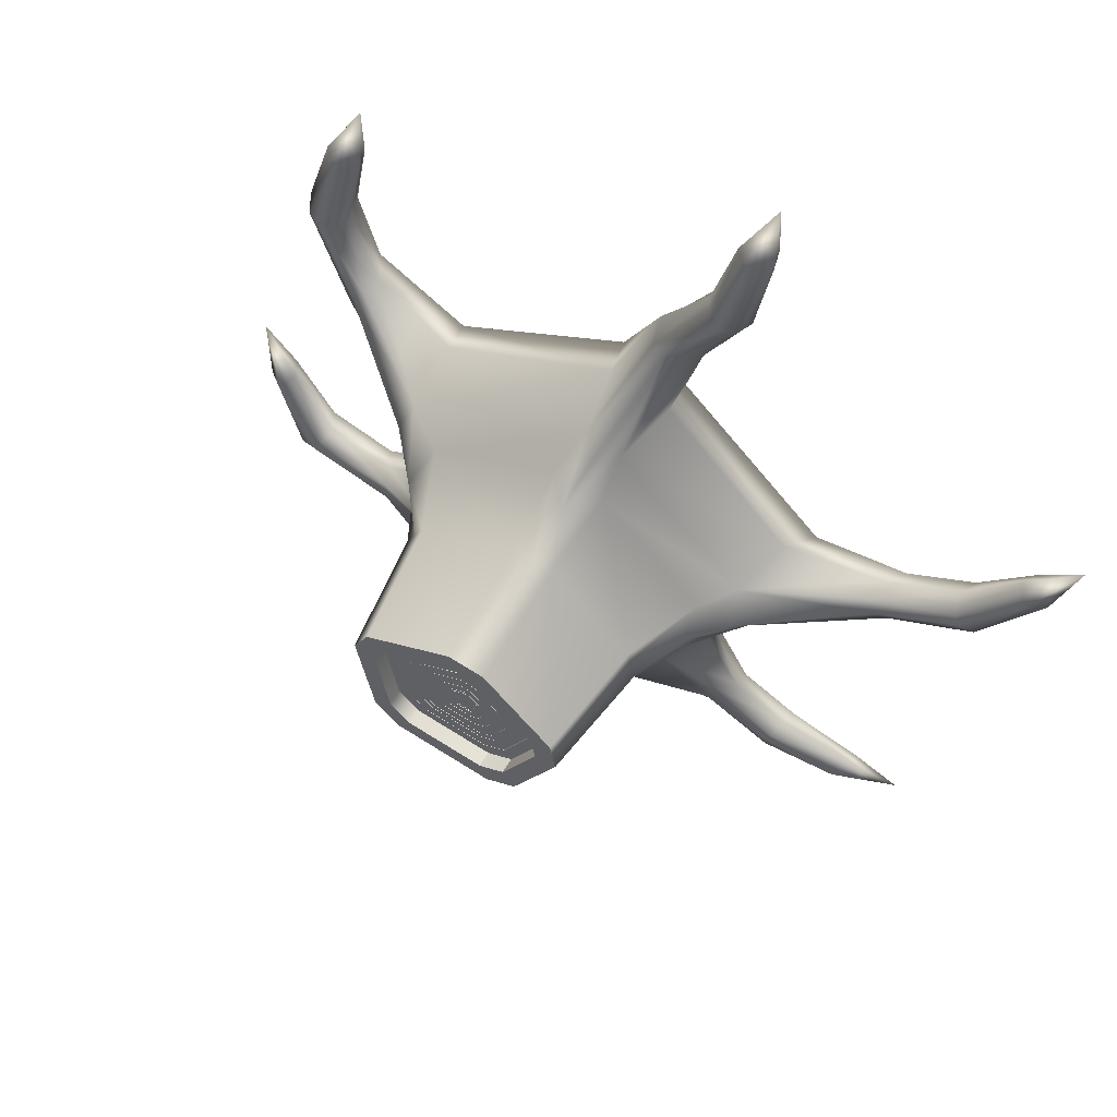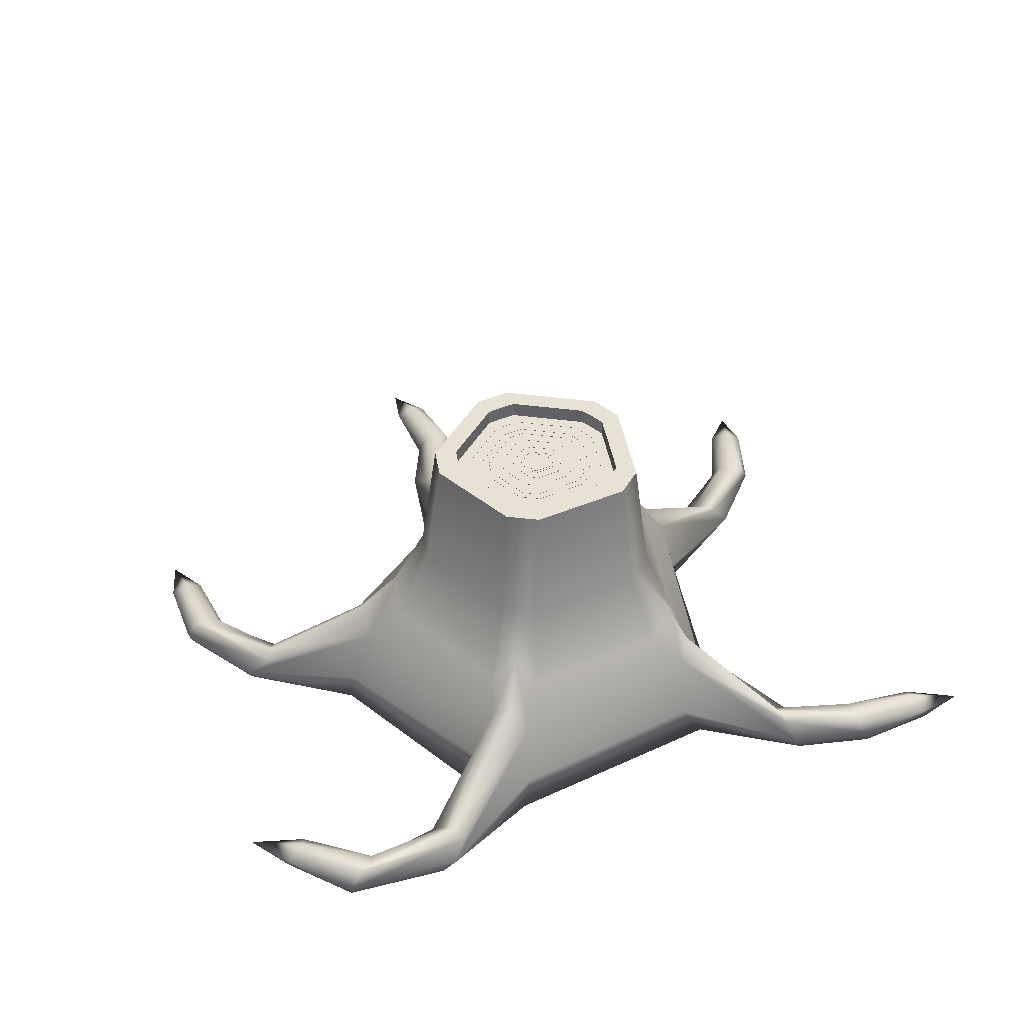
<metadata>
{"format":"obj","ext":"obj","renderer":"f3d","projection":"perspective","resolution":1024,"background":"white","views":[{"elev":59.5,"azim":-149.7,"up":"+Z"},{"elev":40.9,"azim":143.6,"up":"+Y"}]}
</metadata>
<code>
g default
v -6.348 -0.009204 -6.507
v -6.464 -0.009204 -6.777
v -7.451 -0.009204 -6.891
v -7.638 -0.009204 -6.802
v -8.081 -0.009204 -5.943
v -8.048 -0.009204 -5.738
v -7.411 -0.009204 -5.111
v -7.131 -0.009204 -5.022
v -6.377 -0.009204 -5.446
v -6.201 -0.009204 -5.682
v -6.544 0.4995 -6.408
v -6.699 0.4995 -6.563
v -7.327 0.4995 -6.662
v -7.522 0.4995 -6.563
v -7.81 0.4995 -5.997
v -7.776 0.4995 -5.781
v -7.327 0.4995 -5.332
v -7.11 0.4995 -5.298
v -6.544 0.4995 -5.586
v -6.445 0.4995 -5.781
v -7.105 -0.009204 -6
v -6.46 0.3886 -6.522
v -6.573 0.3416 -6.655
v -7.411 0.3886 -6.773
v -7.541 0.3416 -6.657
v -7.956 0.3886 -5.948
v -7.881 0.3416 -5.791
v -7.34 0.3886 -5.168
v -7.166 0.3416 -5.162
v -6.377 0.3886 -5.523
v -6.32 0.3416 -5.688
v -6.668 0.8079 -6.318
v -6.79 0.8079 -6.439
v -7.282 0.8079 -6.518
v -7.435 0.8079 -6.439
v -7.662 0.8079 -5.995
v -7.635 0.8079 -5.825
v -7.282 0.8079 -5.473
v -7.112 0.8079 -5.446
v -6.668 0.8079 -5.672
v -6.59 0.8079 -5.825
v -8.402 -0.009204 -7.479
v -8.414 -0.009204 -7.381
v -8.399 0.05337 -7.347
v -8.37 0.05337 -7.492
v -7.768 -0.009204 -7.262
v -7.822 -0.009204 -7.147
v -7.721 0.1471 -7.099
v -7.719 0.1471 -7.216
v -8.065 -0.009204 -7.424
v -8.016 0.1344 -7.4
v -8.042 0.1414 -7.292
v -8.085 -0.009204 -7.286
v -7.553 -0.009204 -6.872
v -7.807 -0.009204 -7.205
v -8.068 -0.009204 -7.342
v -8.619 -0.009204 -7.471
v -8.352 0.1159 -7.413
v -8.003 0.1482 -7.334
v -7.718 0.1729 -7.159
v -7.477 0.4663 -6.715
v -7.424 0.6346 -6.613
v -7.359 0.8079 -6.479
v -6.356 -0.009204 -6.664
v -6.517 0.4663 -6.59
v -6.622 0.6346 -6.486
v -6.729 0.8079 -6.379
v -6.246 -0.009204 -5.537
v -6.347 0.4663 -5.606
v -6.495 0.6346 -5.683
v -6.629 0.8079 -5.749
v -8.087 -0.009204 -5.84
v -7.919 0.4663 -5.868
v -7.786 0.6346 -5.846
v -7.643 0.8079 -5.876
v -7.301 -0.009204 -5.001
v -7.252 0.4663 -5.164
v -7.218 0.6346 -5.315
v -7.197 0.8079 -5.459
v -6.408 0.1072 -6.491
v -6.517 0.1072 -6.744
v -7.383 0.1072 -6.832
v -7.711 0.08565 -7.282
v -8.026 0.06951 -7.434
v -8.062 0.06951 -7.251
v -7.814 0.08565 -7.083
v -7.628 0.1072 -6.707
v -8.005 0.1072 -5.992
v -7.954 0.1072 -5.721
v -7.402 0.1072 -5.145
v -7.138 0.1072 -5.066
v -6.373 0.1072 -5.458
v -6.219 0.1072 -5.686
v -7.74 -0.009204 -4.023
v -7.642 -0.009204 -4.013
v -7.608 0.05337 -4.028
v -7.753 0.05337 -4.054
v -7.508 -0.009204 -4.654
v -7.398 -0.009204 -4.59
v -7.341 0.1471 -4.686
v -7.457 0.1471 -4.699
v -7.691 -0.009204 -4.361
v -7.667 0.1344 -4.41
v -7.559 0.1414 -4.386
v -7.552 -0.009204 -4.343
v -7.455 -0.009204 -4.611
v -7.609 -0.009204 -4.359
v -7.729 -0.009204 -3.806
v -7.675 0.1159 -4.074
v -7.602 0.1482 -4.425
v -7.401 0.1729 -4.695
v -7.522 0.08565 -4.713
v -7.701 0.06951 -4.4
v -7.518 0.06951 -4.367
v -7.333 0.08565 -4.592
v -5.458 -0.009204 -6.361
v -5.376 -0.009204 -6.416
v -5.36 0.05337 -6.45
v -5.488 0.05337 -6.376
v -5.94 -0.009204 -6.743
v -5.929 -0.009204 -6.87
v -6.041 0.1471 -6.88
v -6.002 0.1471 -6.769
v -5.637 -0.009204 -6.651
v -5.651 0.1344 -6.704
v -5.552 0.1414 -6.756
v -5.519 -0.009204 -6.727
v -5.924 -0.009204 -6.81
v -5.573 -0.009204 -6.703
v -5.31 -0.009204 -6.202
v -5.44 0.1159 -6.442
v -5.61 0.1482 -6.757
v -6.023 0.1729 -6.822
v -5.987 0.08565 -6.705
v -5.67 0.06951 -6.675
v -5.508 0.06951 -6.767
v -5.959 0.08565 -6.927
v -5.959 -0.009204 -4.563
v -5.861 -0.009204 -4.55
v -5.826 0.05337 -4.564
v -5.971 0.05337 -4.595
v -5.985 -0.009204 -5.218
v -5.87 -0.009204 -5.272
v -5.917 0.1471 -5.374
v -5.993 0.1471 -5.284
v -5.899 -0.009204 -4.899
v -5.874 0.1344 -4.948
v -5.766 0.1414 -4.921
v -5.761 -0.009204 -4.877
v -5.919 -0.009204 -5.237
v -5.817 -0.009204 -4.895
v -5.954 -0.009204 -4.346
v -5.892 0.1159 -4.612
v -5.808 0.1482 -4.96
v -5.958 0.1729 -5.329
v -6.042 0.08565 -5.24
v -5.908 0.06951 -4.939
v -5.726 0.06951 -4.9
v -5.835 0.08565 -5.327
v -9.045 -0.009204 -5.305
v -8.961 -0.009204 -5.253
v -8.923 0.05337 -5.252
v -9.043 0.05337 -5.339
v -8.518 -0.009204 -5.792
v -8.451 -0.009204 -5.684
v -8.356 0.1471 -5.742
v -8.453 0.1471 -5.808
v -8.852 -0.009204 -5.587
v -8.81 0.1344 -5.621
v -8.722 0.1414 -5.552
v -8.735 -0.009204 -5.51
v -8.492 -0.009204 -5.729
v -8.779 -0.009204 -5.55
v -9.129 -0.009204 -5.105
v -8.963 0.1159 -5.322
v -8.745 0.1482 -5.605
v -8.404 0.1729 -5.778
v -8.503 0.08565 -5.851
v -8.844 0.06951 -5.627
v -8.694 0.06951 -5.517
v -8.393 0.08565 -5.656
v -6.658 1.318 -5.847
v -6.692 1.318 -5.78
v -6.726 1.318 -5.713
v -7.113 1.318 -5.516
v -7.187 1.318 -5.528
v -7.269 1.318 -5.539
v -7.568 1.318 -5.847
v -7.575 1.318 -5.891
v -7.592 1.318 -5.995
v -7.394 1.318 -6.382
v -7.328 1.318 -6.416
v -7.261 1.318 -6.45
v -6.832 1.318 -6.382
v -6.779 1.318 -6.329
v -6.726 1.318 -6.276
v -6.752 1.318 -5.878
v -6.779 1.318 -5.821
v -6.809 1.318 -5.765
v -7.111 1.318 -5.612
v -7.175 1.318 -5.619
v -7.242 1.318 -5.63
v -7.475 1.318 -5.869
v -7.485 1.318 -5.913
v -7.498 1.318 -5.995
v -7.342 1.318 -6.299
v -7.287 1.318 -6.329
v -7.229 1.318 -6.355
v -6.894 1.318 -6.303
v -6.848 1.318 -6.259
v -6.802 1.318 -6.214
v -7.125 1.249 -5.983
v -6.752 1.249 -5.878
v -6.779 1.249 -5.821
v -6.809 1.249 -5.765
v -7.111 1.249 -5.612
v -7.175 1.249 -5.619
v -7.242 1.249 -5.63
v -7.475 1.249 -5.869
v -7.485 1.249 -5.913
v -7.498 1.249 -5.995
v -7.342 1.249 -6.299
v -7.287 1.249 -6.329
v -7.229 1.249 -6.355
v -6.894 1.249 -6.303
v -6.848 1.249 -6.259
v -6.802 1.249 -6.214
v -6.959 1.249 -5.939
v -6.981 1.249 -6.083
v -7.003 1.249 -6.105
v -7.025 1.249 -6.126
v -7.169 1.249 -6.148
v -7.197 1.249 -6.135
v -7.224 1.249 -6.121
v -7.291 1.249 -5.99
v -7.285 1.249 -5.952
v -7.28 1.249 -5.929
v -7.18 1.249 -5.827
v -7.147 1.249 -5.821
v -7.116 1.249 -5.818
v -6.987 1.249 -5.883
v -6.972 1.249 -5.911
v -6.869 1.249 -5.914
v -6.902 1.249 -5.917
v -6.933 1.249 -6.124
v -6.903 1.249 -6.138
v -6.958 1.249 -6.149
v -6.936 1.249 -6.171
v -6.983 1.249 -6.174
v -6.97 1.249 -6.204
v -7.19 1.249 -6.206
v -7.194 1.249 -6.238
v -7.222 1.249 -6.191
v -7.236 1.249 -6.219
v -7.252 1.249 -6.175
v -7.277 1.249 -6.197
v -7.348 1.249 -5.987
v -7.381 1.249 -5.993
v -7.341 1.249 -5.941
v -7.372 1.249 -5.935
v -7.336 1.249 -5.919
v -7.364 1.249 -5.902
v -7.192 1.249 -5.771
v -7.209 1.249 -5.742
v -7.155 1.249 -5.764
v -7.159 1.249 -5.733
v -7.12 1.249 -5.761
v -7.113 1.249 -5.728
v -6.933 1.249 -5.855
v -6.911 1.249 -5.831
v -6.916 1.249 -5.886
v -6.889 1.249 -5.872
v -7.012 1.249 -5.951
v -7.027 1.249 -6.053
v -7.02 1.249 -5.934
v -7.041 1.249 -6.067
v -7.055 1.249 -6.08
v -7.157 1.249 -6.096
v -7.174 1.249 -6.088
v -7.191 1.249 -6.079
v -7.238 1.249 -5.986
v -7.234 1.249 -5.962
v -7.231 1.249 -5.949
v -7.161 1.249 -5.876
v -7.14 1.249 -5.872
v -7.121 1.249 -5.87
v -7.029 1.249 -5.917
v -7.05 1.249 -5.959
v -7.063 1.249 -5.961
v -7.054 1.249 -5.95
v -7.065 1.249 -5.956
v -7.061 1.249 -6.032
v -7.073 1.249 -6.026
v -7.068 1.249 -6.039
v -7.077 1.249 -6.03
v -7.059 1.249 -5.942
v -7.068 1.249 -5.951
v -7.076 1.249 -6.046
v -7.081 1.249 -6.035
v -7.148 1.249 -6.057
v -7.146 1.249 -6.045
v -7.157 1.249 -6.053
v -7.152 1.249 -6.042
v -7.166 1.249 -6.049
v -7.157 1.249 -6.04
v -7.2 1.249 -5.983
v -7.187 1.249 -5.981
v -7.197 1.249 -5.969
v -7.185 1.249 -5.971
v -7.196 1.249 -5.963
v -7.185 1.249 -5.969
v -7.146 1.249 -5.911
v -7.14 1.249 -5.923
v -7.135 1.249 -5.909
v -7.133 1.249 -5.922
v -7.125 1.249 -5.908
v -7.127 1.249 -5.921
v -6.811 1.249 -5.896
v -6.852 1.249 -6.176
v -6.892 1.249 -6.215
v -6.932 1.249 -6.253
v -7.212 1.249 -6.297
v -7.261 1.249 -6.274
v -7.309 1.249 -6.248
v -7.44 1.249 -5.994
v -7.429 1.249 -5.924
v -7.42 1.249 -5.885
v -7.226 1.249 -5.686
v -7.167 1.249 -5.676
v -7.112 1.249 -5.67
v -6.86 1.249 -5.798
v -6.834 1.249 -5.846
v -6.959 1.251 -5.939
v -6.981 1.251 -6.083
v -6.972 1.251 -5.911
v -7.003 1.251 -6.105
v -7.025 1.251 -6.126
v -7.169 1.251 -6.148
v -7.197 1.251 -6.135
v -7.224 1.251 -6.121
v -7.291 1.251 -5.99
v -7.285 1.251 -5.952
v -7.28 1.251 -5.929
v -7.18 1.251 -5.827
v -7.147 1.251 -5.821
v -7.116 1.251 -5.818
v -6.987 1.251 -5.883
v -6.902 1.251 -5.917
v -6.916 1.251 -5.886
v -6.889 1.251 -5.872
v -6.869 1.251 -5.914
v -6.903 1.251 -6.138
v -6.933 1.251 -6.124
v -6.936 1.251 -6.171
v -6.958 1.251 -6.149
v -6.97 1.251 -6.204
v -6.983 1.251 -6.174
v -7.194 1.251 -6.238
v -7.19 1.251 -6.206
v -7.236 1.251 -6.219
v -7.222 1.251 -6.191
v -7.277 1.251 -6.197
v -7.252 1.251 -6.175
v -7.381 1.251 -5.993
v -7.348 1.251 -5.987
v -7.372 1.251 -5.935
v -7.341 1.251 -5.941
v -7.364 1.251 -5.902
v -7.336 1.251 -5.919
v -7.209 1.251 -5.742
v -7.192 1.251 -5.771
v -7.159 1.251 -5.733
v -7.155 1.251 -5.764
v -7.113 1.251 -5.728
v -7.12 1.251 -5.761
v -6.911 1.251 -5.831
v -6.933 1.251 -5.855
v -7.02 1.251 -5.934
v -7.012 1.251 -5.951
v -7.027 1.251 -6.053
v -7.041 1.251 -6.067
v -7.029 1.251 -5.917
v -7.055 1.251 -6.08
v -7.157 1.251 -6.096
v -7.174 1.251 -6.088
v -7.191 1.251 -6.079
v -7.238 1.251 -5.986
v -7.234 1.251 -5.962
v -7.231 1.251 -5.949
v -7.161 1.251 -5.876
v -7.14 1.251 -5.872
v -7.121 1.251 -5.87
v -7.063 1.251 -5.961
v -7.065 1.251 -5.956
v -7.054 1.251 -5.95
v -7.05 1.251 -5.959
v -7.061 1.251 -6.032
v -7.073 1.251 -6.026
v -7.068 1.251 -5.951
v -7.059 1.251 -5.942
v -7.068 1.251 -6.039
v -7.077 1.251 -6.03
v -7.076 1.251 -6.046
v -7.081 1.251 -6.035
v -7.127 1.251 -5.921
v -7.125 1.251 -5.908
v -7.148 1.251 -6.057
v -7.146 1.251 -6.045
v -7.157 1.251 -6.053
v -7.152 1.251 -6.042
v -7.166 1.251 -6.049
v -7.157 1.251 -6.04
v -7.2 1.251 -5.983
v -7.187 1.251 -5.981
v -7.197 1.251 -5.969
v -7.185 1.251 -5.971
v -7.196 1.251 -5.963
v -7.185 1.251 -5.969
v -7.146 1.251 -5.911
v -7.14 1.251 -5.923
v -7.135 1.251 -5.909
v -7.133 1.251 -5.922
v -6.811 1.251 -5.896
v -6.852 1.251 -6.176
v -6.892 1.251 -6.215
v -6.932 1.251 -6.253
v -7.212 1.251 -6.297
v -7.261 1.251 -6.274
v -7.309 1.251 -6.248
v -7.44 1.251 -5.994
v -7.429 1.251 -5.924
v -7.42 1.251 -5.885
v -7.226 1.251 -5.686
v -7.167 1.251 -5.676
v -7.112 1.251 -5.67
v -6.86 1.251 -5.798
v -6.834 1.251 -5.846
g polySurface3 pCylinder9
f 24 23 81 82
f 45 57 58
f 26 25 87 88
f 28 27 89 90
f 30 29 91 92
f 22 31 93 80
f 66 67 32 11
f 33 12 13 34
f 62 63 34 13
f 35 14 15 36
f 74 75 36 15
f 37 16 17 38
f 78 79 38 17
f 39 18 19 40
f 70 71 40 19
f 41 20 11 32
f 2 64 1 21
f 3 2 21
f 4 54 3 21
f 5 4 21
f 6 72 5 21
f 7 6 21
f 8 76 7 21
f 9 8 21
f 10 68 9 21
f 1 10 21
f 22 65 66 11
f 13 12 23 24
f 24 61 62 13
f 15 14 25 26
f 26 73 74 15
f 17 16 27 28
f 28 77 78 17
f 19 18 29 30
f 30 69 70 19
f 11 20 31 22
f 32 67 195 196
f 194 33 34 193
f 34 63 192 193
f 191 35 36 190
f 36 75 189 190
f 188 37 38 187
f 38 79 186 187
f 185 39 40 184
f 40 71 183 184
f 182 41 32 196
f 46 55 56 50
f 85 86 48 52
f 59 60 49 51
f 49 83 84 51
f 3 54 55 46
f 86 87 25 48
f 60 61 24 49
f 24 82 83 49
f 51 84 45
f 58 59 51 45
f 44 85 52
f 50 56 57 42
f 55 54 4 47
f 56 55 47 53
f 57 56 53 43
f 58 57 44
f 52 59 58 44
f 48 60 59 52
f 25 61 60 48
f 62 61 25 14
f 14 35 63 62
f 191 192 63 35
f 66 65 23 12
f 12 33 67 66
f 194 195 67 33
f 70 69 31 20
f 20 41 71 70
f 182 183 71 41
f 74 73 27 16
f 16 37 75 74
f 188 189 75 37
f 78 77 29 18
f 18 39 79 78
f 185 186 79 39
f 81 2 3 82
f 83 82 3 46
f 84 83 46 50
f 45 84 50 42
f 42 57 45
f 44 57 43
f 53 85 44 43
f 47 86 85 53
f 4 87 86 47
f 87 4 5 88
f 89 6 7 90
f 91 8 9 92
f 93 10 1 80
f 97 108 109
f 98 106 107 102
f 114 115 100 104
f 110 111 101 103
f 101 112 113 103
f 7 76 106 98
f 115 91 29 100
f 111 77 28 101
f 28 90 112 101
f 103 113 97
f 109 110 103 97
f 96 114 104
f 102 107 108 94
f 106 76 8 99
f 107 106 99 105
f 108 107 105 95
f 109 108 96
f 104 110 109 96
f 100 111 110 104
f 29 77 111 100
f 112 90 7 98
f 113 112 98 102
f 97 113 102 94
f 94 108 97
f 96 108 95
f 105 114 96 95
f 99 115 114 105
f 8 91 115 99
f 119 130 131
f 120 128 129 124
f 136 137 122 126
f 132 133 123 125
f 123 134 135 125
f 1 64 128 120
f 137 81 23 122
f 133 65 22 123
f 22 80 134 123
f 125 135 119
f 131 132 125 119
f 118 136 126
f 124 129 130 116
f 128 64 2 121
f 129 128 121 127
f 130 129 127 117
f 131 130 118
f 126 132 131 118
f 122 133 132 126
f 23 65 133 122
f 134 80 1 120
f 135 134 120 124
f 119 135 124 116
f 116 130 119
f 118 130 117
f 127 136 118 117
f 121 137 136 127
f 2 81 137 121
f 141 152 153
f 142 150 151 146
f 158 159 144 148
f 154 155 145 147
f 145 156 157 147
f 9 68 150 142
f 159 93 31 144
f 155 69 30 145
f 30 92 156 145
f 147 157 141
f 153 154 147 141
f 140 158 148
f 146 151 152 138
f 150 68 10 143
f 151 150 143 149
f 152 151 149 139
f 153 152 140
f 148 154 153 140
f 144 155 154 148
f 31 69 155 144
f 156 92 9 142
f 157 156 142 146
f 141 157 146 138
f 138 152 141
f 140 152 139
f 149 158 140 139
f 143 159 158 149
f 10 93 159 143
f 163 174 175
f 164 172 173 168
f 180 181 166 170
f 176 177 167 169
f 167 178 179 169
f 5 72 172 164
f 181 89 27 166
f 177 73 26 167
f 26 88 178 167
f 169 179 163
f 175 176 169 163
f 162 180 170
f 168 173 174 160
f 172 72 6 165
f 173 172 165 171
f 174 173 171 161
f 175 174 162
f 170 176 175 162
f 166 177 176 170
f 27 73 177 166
f 178 88 5 164
f 179 178 164 168
f 163 179 168 160
f 160 174 163
f 162 174 161
f 171 180 162 161
f 165 181 180 171
f 6 89 181 165
f 197 182 196 211
f 183 182 197 198
f 184 183 198 199
f 200 185 184 199
f 186 185 200 201
f 187 186 201 202
f 203 188 187 202
f 189 188 203 204
f 190 189 204 205
f 206 191 190 205
f 192 191 206 207
f 193 192 207 208
f 209 194 193 208
f 195 194 209 210
f 196 195 210 211
f 227 213 197 211
f 198 197 213 214
f 199 198 214 215
f 215 216 200 199
f 201 200 216 217
f 202 201 217 218
f 218 219 203 202
f 204 203 219 220
f 205 204 220 221
f 221 222 206 205
f 207 206 222 223
f 208 207 223 224
f 224 225 209 208
f 210 209 225 226
f 211 210 226 227
f 243 244 271 272
f 244 243 246 245
f 245 246 248 247
f 247 248 250 249
f 249 250 252 251
f 251 252 254 253
f 253 254 256 255
f 255 256 258 257
f 257 258 260 259
f 259 260 262 261
f 261 262 264 263
f 263 264 266 265
f 265 266 268 267
f 267 268 270 269
f 269 270 272 271
f 229 228 244 245
f 245 247 230 229
f 247 249 231 230
f 232 231 249 251
f 251 253 233 232
f 253 255 234 233
f 235 234 255 257
f 257 259 236 235
f 259 261 237 236
f 238 237 261 263
f 263 265 239 238
f 265 267 240 239
f 241 240 267 269
f 269 271 242 241
f 271 244 228 242
f 246 243 318 319
f 319 320 248 246
f 320 321 250 248
f 252 250 321 322
f 322 323 254 252
f 323 324 256 254
f 258 256 324 325
f 325 326 260 258
f 326 327 262 260
f 264 262 327 328
f 328 329 266 264
f 329 330 268 266
f 270 268 330 331
f 331 332 272 270
f 332 318 243 272
f 273 228 229 274
f 228 273 275 242
f 274 229 230 276
f 276 230 231 277
f 277 231 232 278
f 278 232 233 279
f 279 233 234 280
f 280 234 235 281
f 281 235 236 282
f 282 236 237 283
f 283 237 238 284
f 284 238 239 285
f 285 239 240 286
f 286 240 241 287
f 287 241 242 275
f 288 289 291 290
f 289 288 292 293
f 290 291 297 296
f 293 292 294 295
f 295 294 298 299
f 296 297 317 316
f 299 298 300 301
f 301 300 302 303
f 303 302 304 305
f 305 304 306 307
f 307 306 308 309
f 309 308 310 311
f 311 310 312 313
f 313 312 314 315
f 315 314 316 317
f 273 288 290 275
f 288 273 274 292
f 292 274 276 294
f 275 290 296 287
f 294 276 277 298
f 298 277 278 300
f 300 278 279 302
f 302 279 280 304
f 304 280 281 306
f 306 281 282 308
f 308 282 283 310
f 310 283 284 312
f 312 284 285 314
f 314 285 286 316
f 316 286 287 296
f 212 289 293
f 291 289 212
f 297 291 212
f 212 317 297
f 315 317 212
f 313 315 212
f 212 311 313
f 309 311 212
f 307 309 212
f 212 305 307
f 303 305 212
f 301 303 212
f 212 299 301
f 295 299 212
f 293 295 212
f 319 318 213 227
f 227 226 320 319
f 226 225 321 320
f 322 321 225 224
f 224 223 323 322
f 223 222 324 323
f 325 324 222 221
f 221 220 326 325
f 220 219 327 326
f 328 327 219 218
f 218 217 329 328
f 217 216 330 329
f 331 330 216 215
f 215 214 332 331
f 214 213 318 332
f 228 229 334 333
f 242 228 333 335
f 229 230 336 334
f 230 231 337 336
f 231 232 338 337
f 232 233 339 338
f 233 234 340 339
f 234 235 341 340
f 235 236 342 341
f 236 237 343 342
f 237 238 344 343
f 238 239 345 344
f 239 240 346 345
f 240 241 347 346
f 241 242 335 347
f 244 271 349 348
f 272 243 351 350
f 243 246 352 351
f 245 244 348 353
f 246 248 354 352
f 247 245 353 355
f 248 250 356 354
f 249 247 355 357
f 250 252 358 356
f 251 249 357 359
f 252 254 360 358
f 253 251 359 361
f 254 256 362 360
f 255 253 361 363
f 256 258 364 362
f 257 255 363 365
f 258 260 366 364
f 259 257 365 367
f 260 262 368 366
f 261 259 367 369
f 262 264 370 368
f 263 261 369 371
f 264 266 372 370
f 265 263 371 373
f 266 268 374 372
f 267 265 373 375
f 268 270 376 374
f 269 267 375 377
f 270 272 350 376
f 271 269 377 349
f 275 273 379 378
f 273 274 380 379
f 274 276 381 380
f 287 275 378 382
f 276 277 383 381
f 277 278 384 383
f 278 279 385 384
f 279 280 386 385
f 280 281 387 386
f 281 282 388 387
f 282 283 389 388
f 283 284 390 389
f 284 285 391 390
f 285 286 392 391
f 286 287 382 392
f 289 291 394 393
f 290 288 396 395
f 288 292 397 396
f 293 289 393 398
f 291 297 399 394
f 296 290 395 400
f 292 294 401 397
f 295 293 398 402
f 294 298 403 401
f 299 295 402 404
f 297 317 405 399
f 316 296 400 406
f 298 300 407 403
f 301 299 404 408
f 300 302 409 407
f 303 301 408 410
f 302 304 411 409
f 305 303 410 412
f 304 306 413 411
f 307 305 412 414
f 306 308 415 413
f 309 307 414 416
f 308 310 417 415
f 311 309 416 418
f 310 312 419 417
f 313 311 418 420
f 312 314 421 419
f 315 313 420 422
f 314 316 406 421
f 317 315 422 405
f 318 319 424 423
f 319 320 425 424
f 320 321 426 425
f 321 322 427 426
f 322 323 428 427
f 323 324 429 428
f 324 325 430 429
f 325 326 431 430
f 326 327 432 431
f 327 328 433 432
f 328 329 434 433
f 329 330 435 434
f 330 331 436 435
f 331 332 437 436
f 332 318 423 437

</code>
